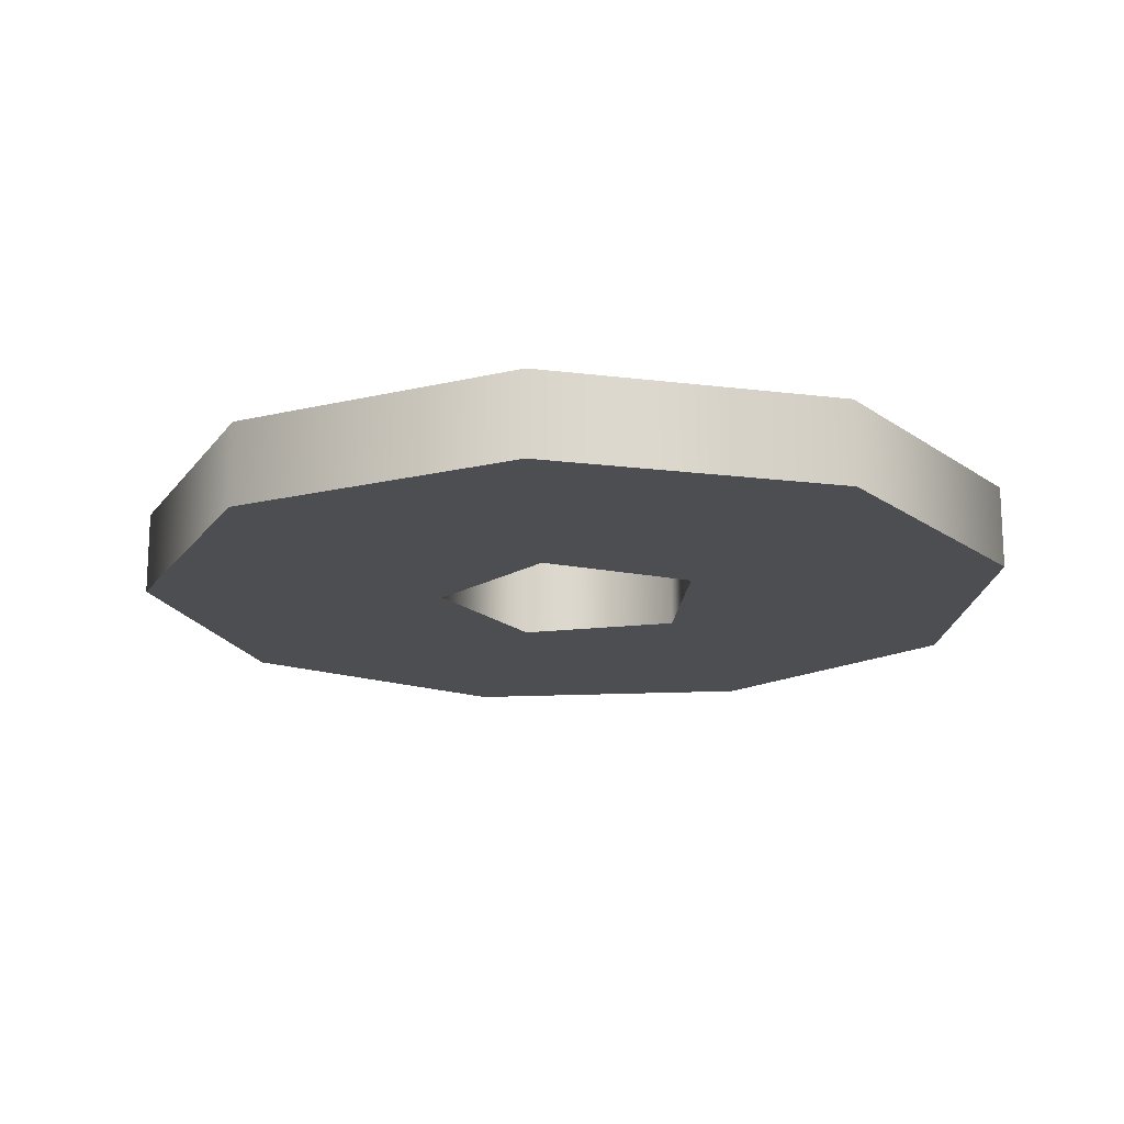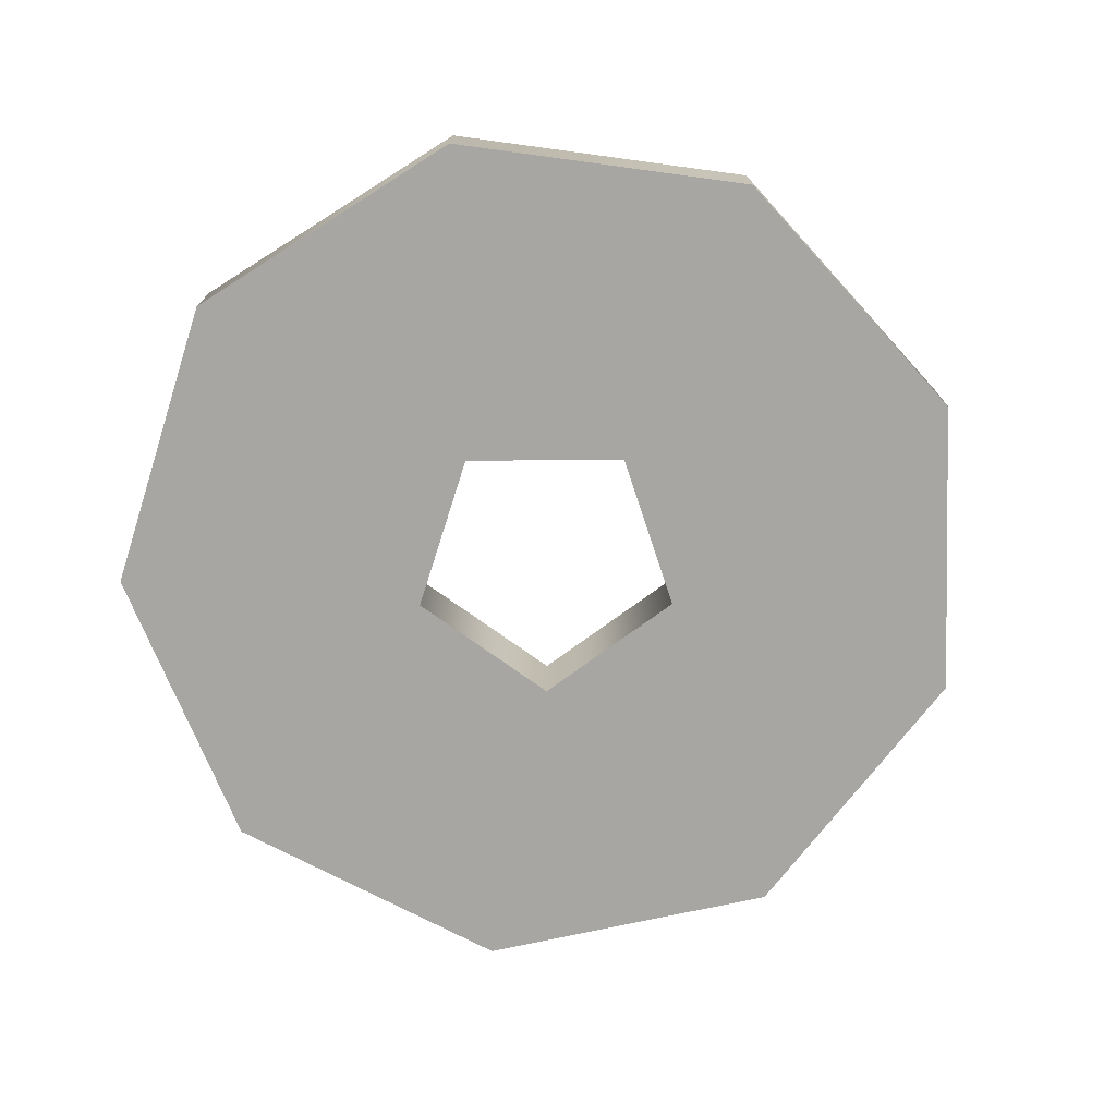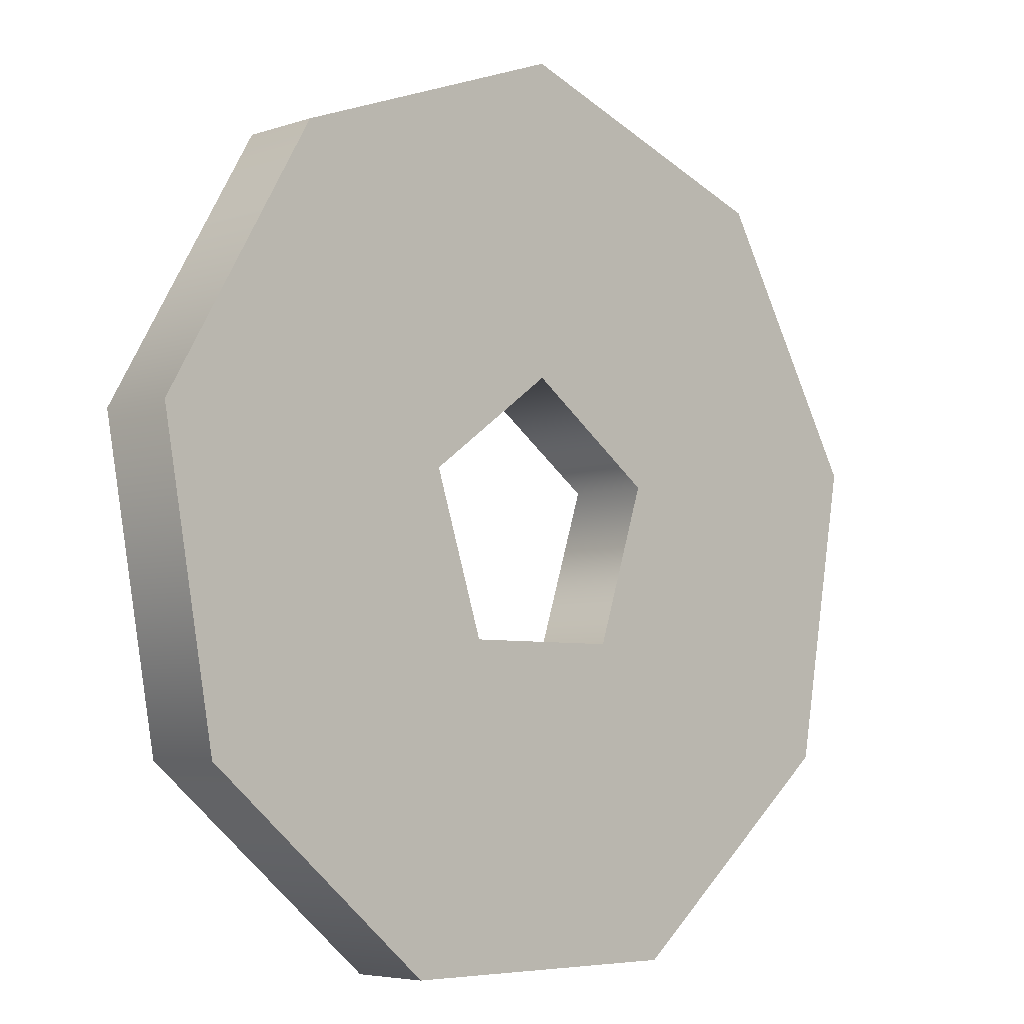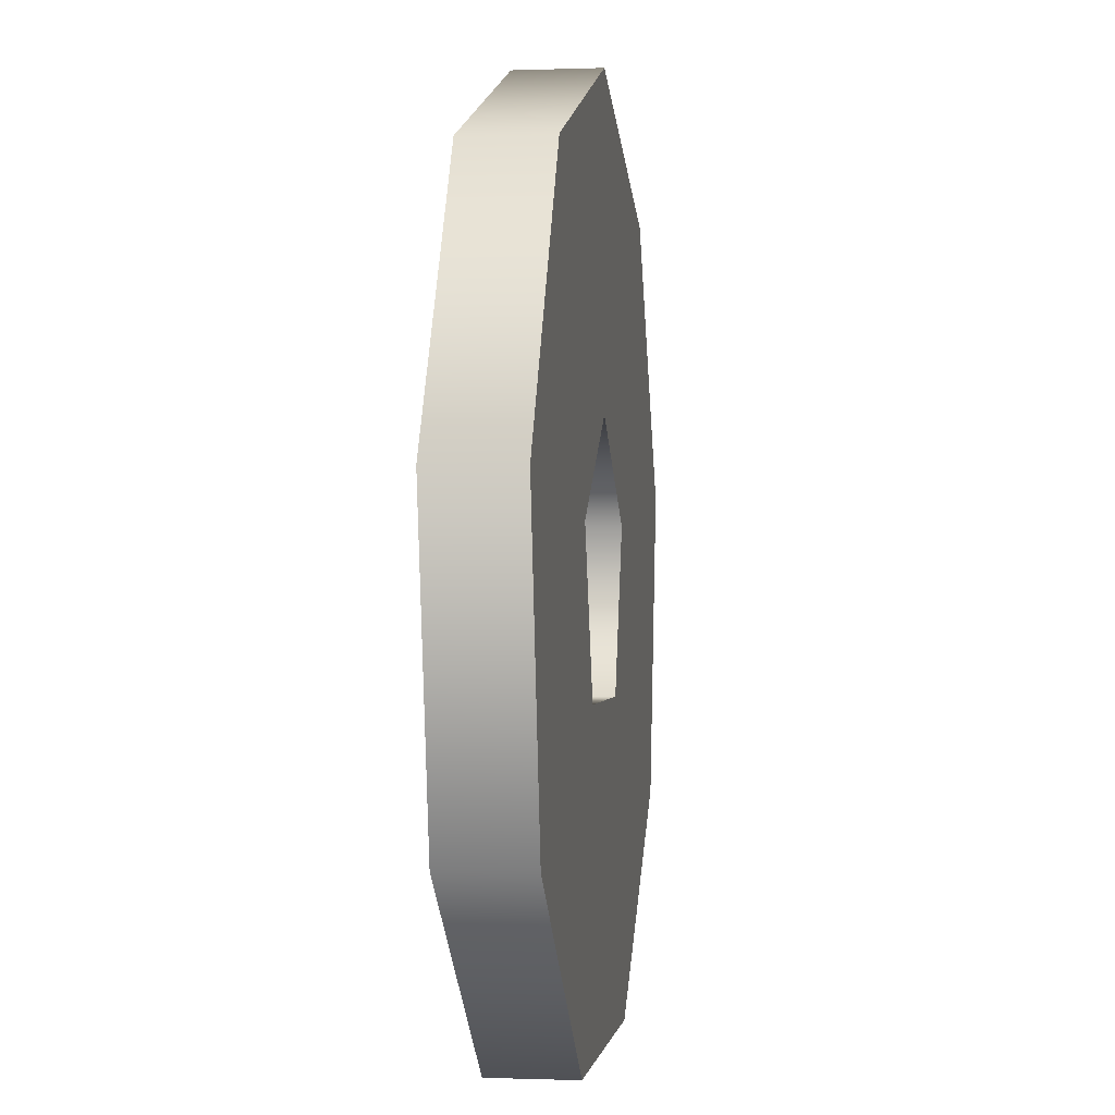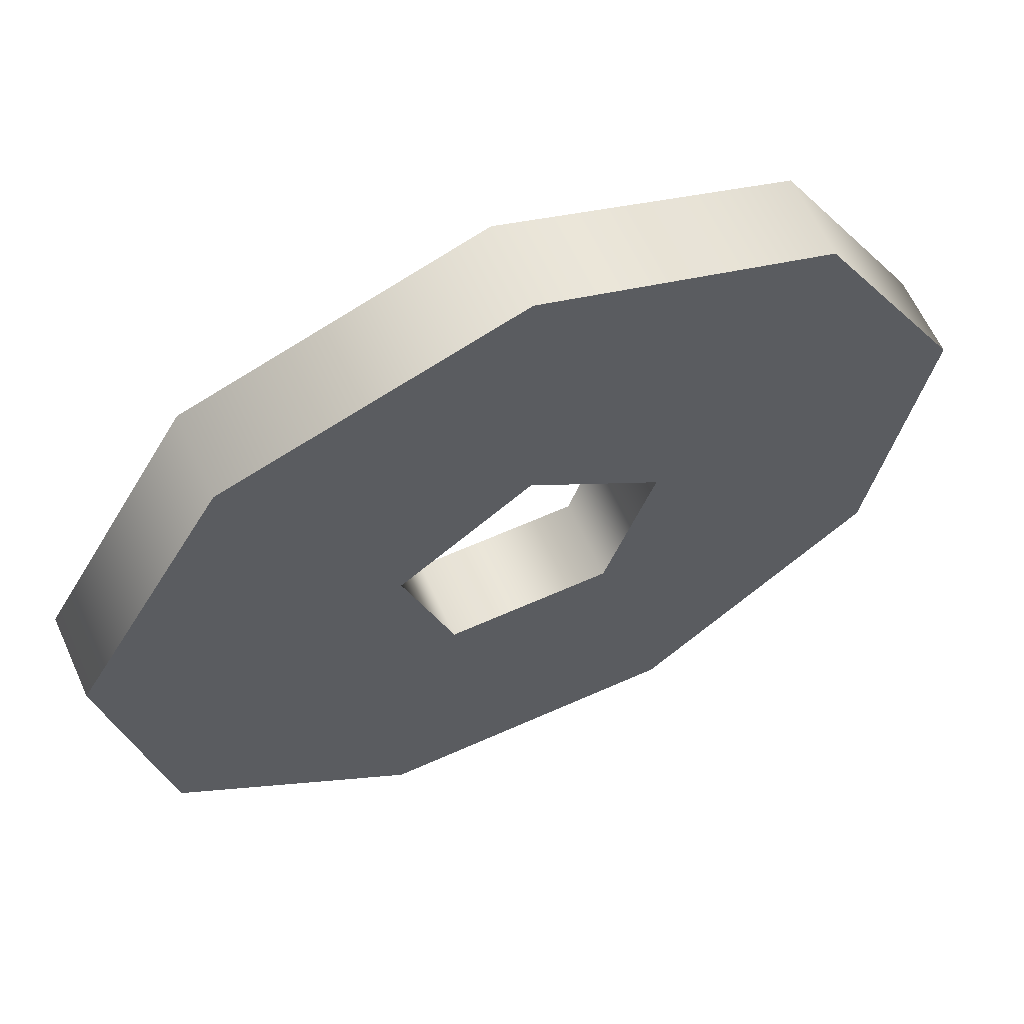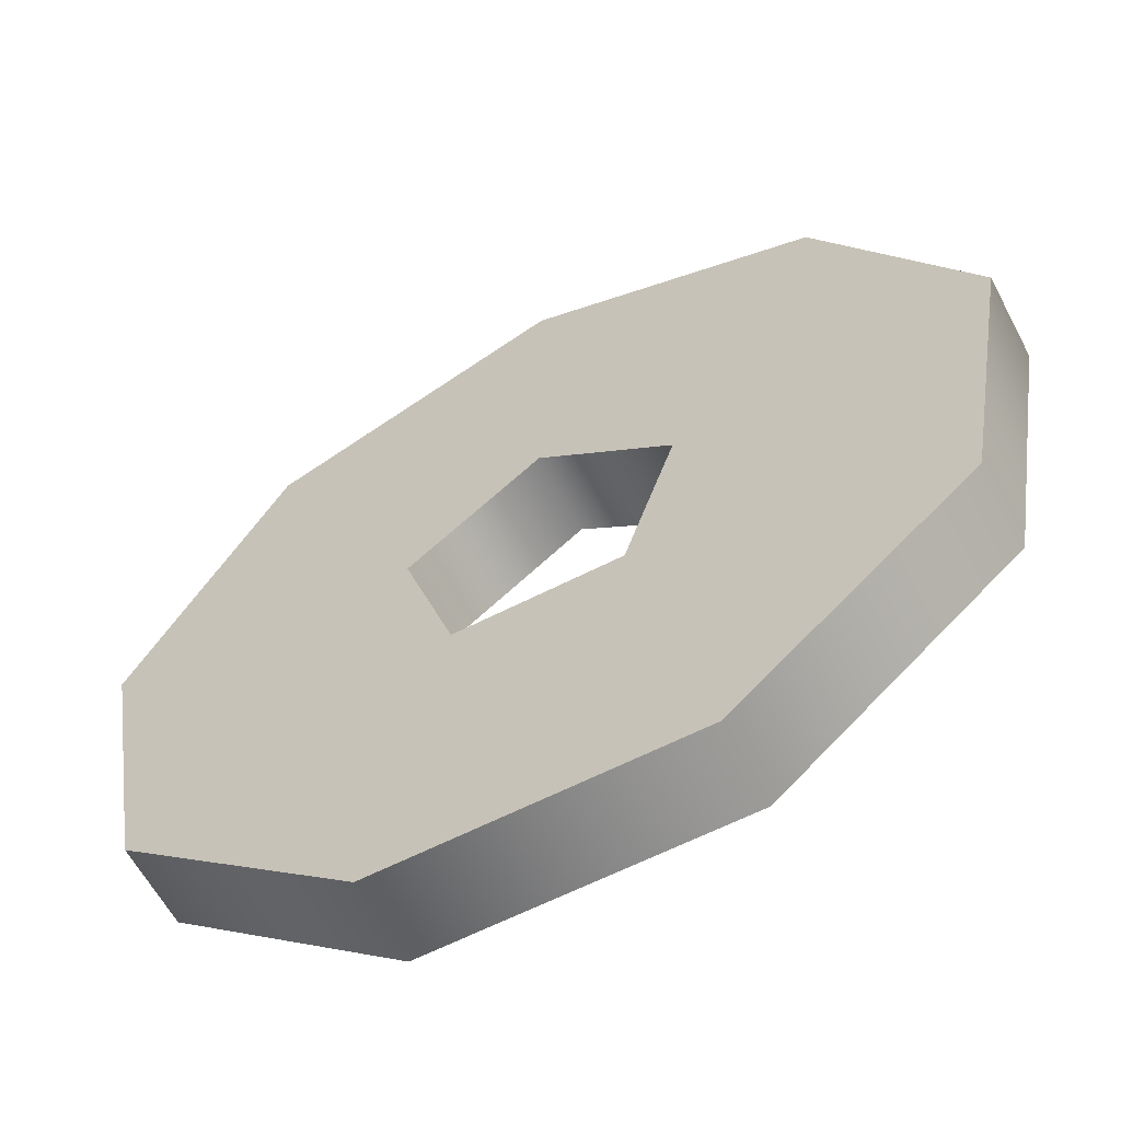
<metadata>
{"format":"obj","ext":"obj","renderer":"f3d","projection":"perspective","resolution":1024,"background":"white","views":[{"elev":-17.0,"azim":85.8,"up":"+Y"},{"elev":-74.0,"azim":-107.7,"up":"+Y"},{"elev":-5.3,"azim":-43.7,"up":"+Z"},{"elev":-0.4,"azim":98.0,"up":"+Z"},{"elev":62.6,"azim":-24.4,"up":"+Z"},{"elev":-60.9,"azim":27.8,"up":"+Z"}]}
</metadata>
<code>
g Face_1
v 0.07 0.06978 -0.057
v 0.07514 0.06978 -0.05887
v 0.07788 0.06978 -0.06361
v 0.07693 0.06978 -0.069
v 0.07274 0.06978 -0.07252
v 0.06726 0.06978 -0.07252
v 0.06307 0.06978 -0.069
v 0.06212 0.06978 -0.06361
v 0.06486 0.06978 -0.05887
v 0.07 0.06978 -0.0625
v 0.07238 0.06978 -0.06423
v 0.07147 0.06978 -0.06702
v 0.06853 0.06978 -0.06702
v 0.06762 0.06978 -0.06423
f 13 6 7
f 14 7 8
f 14 13 7
f 12 5 6
f 12 6 13
f 9 14 8
f 10 14 9
f 4 5 12
f 11 4 12
f 1 10 9
f 3 4 11
f 2 11 10
f 2 3 11
f 2 10 1
g Face_2
v 0.07 0.06828 -0.057
v 0.07514 0.06828 -0.05887
v 0.07788 0.06828 -0.06361
v 0.07693 0.06828 -0.069
v 0.07274 0.06828 -0.07252
v 0.06726 0.06828 -0.07252
v 0.06307 0.06828 -0.069
v 0.06212 0.06828 -0.06361
v 0.06486 0.06828 -0.05887
v 0.07 0.06828 -0.0625
v 0.07238 0.06828 -0.06423
v 0.07147 0.06828 -0.06702
v 0.06853 0.06828 -0.06702
v 0.06762 0.06828 -0.06423
f 27 21 20
f 28 22 21
f 28 21 27
f 26 20 19
f 26 27 20
f 23 22 28
f 24 23 28
f 18 26 19
f 25 26 18
f 15 23 24
f 17 25 18
f 16 24 25
f 16 25 17
f 16 15 24
g Face_3
v 0.07 0.06978 -0.057
v 0.07514 0.06978 -0.05887
v 0.07788 0.06978 -0.06361
v 0.07693 0.06978 -0.069
v 0.07274 0.06978 -0.07252
v 0.06726 0.06978 -0.07252
v 0.06307 0.06978 -0.069
v 0.06212 0.06978 -0.06361
v 0.06486 0.06978 -0.05887
v 0.07 0.06978 -0.057
v 0.07 0.06828 -0.057
v 0.07514 0.06828 -0.05887
v 0.07788 0.06828 -0.06361
v 0.07693 0.06828 -0.069
v 0.07274 0.06828 -0.07252
v 0.06726 0.06828 -0.07252
v 0.06307 0.06828 -0.069
v 0.06212 0.06828 -0.06361
v 0.06486 0.06828 -0.05887
v 0.07 0.06828 -0.057
f 47 38 37
f 47 48 38
f 46 37 36
f 46 47 37
f 45 36 35
f 45 46 36
f 44 35 34
f 44 45 35
f 43 34 33
f 43 44 34
f 42 33 32
f 42 43 33
f 41 32 31
f 41 42 32
f 40 31 30
f 40 41 31
f 39 30 29
f 39 40 30
g Face_4
v 0.07 0.06978 -0.0625
v 0.07238 0.06978 -0.06423
v 0.07147 0.06978 -0.06702
v 0.06853 0.06978 -0.06702
v 0.06762 0.06978 -0.06423
v 0.07 0.06978 -0.0625
v 0.07 0.06828 -0.0625
v 0.07238 0.06828 -0.06423
v 0.07147 0.06828 -0.06702
v 0.06853 0.06828 -0.06702
v 0.06762 0.06828 -0.06423
v 0.07 0.06828 -0.0625
f 59 53 54
f 59 54 60
f 58 52 53
f 58 53 59
f 57 51 52
f 57 52 58
f 56 50 51
f 56 51 57
f 55 49 50
f 55 50 56

</code>
